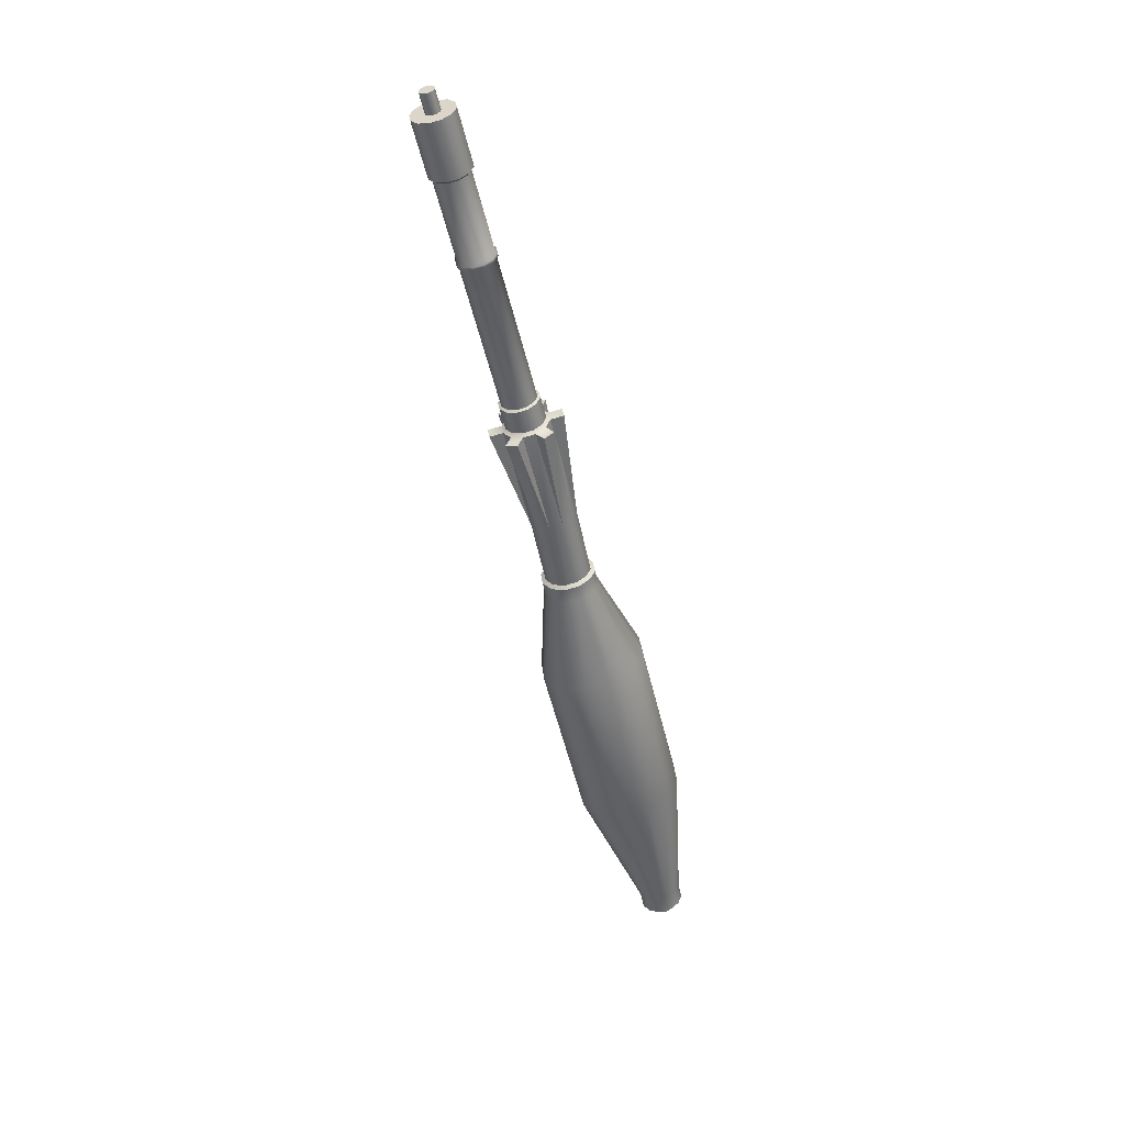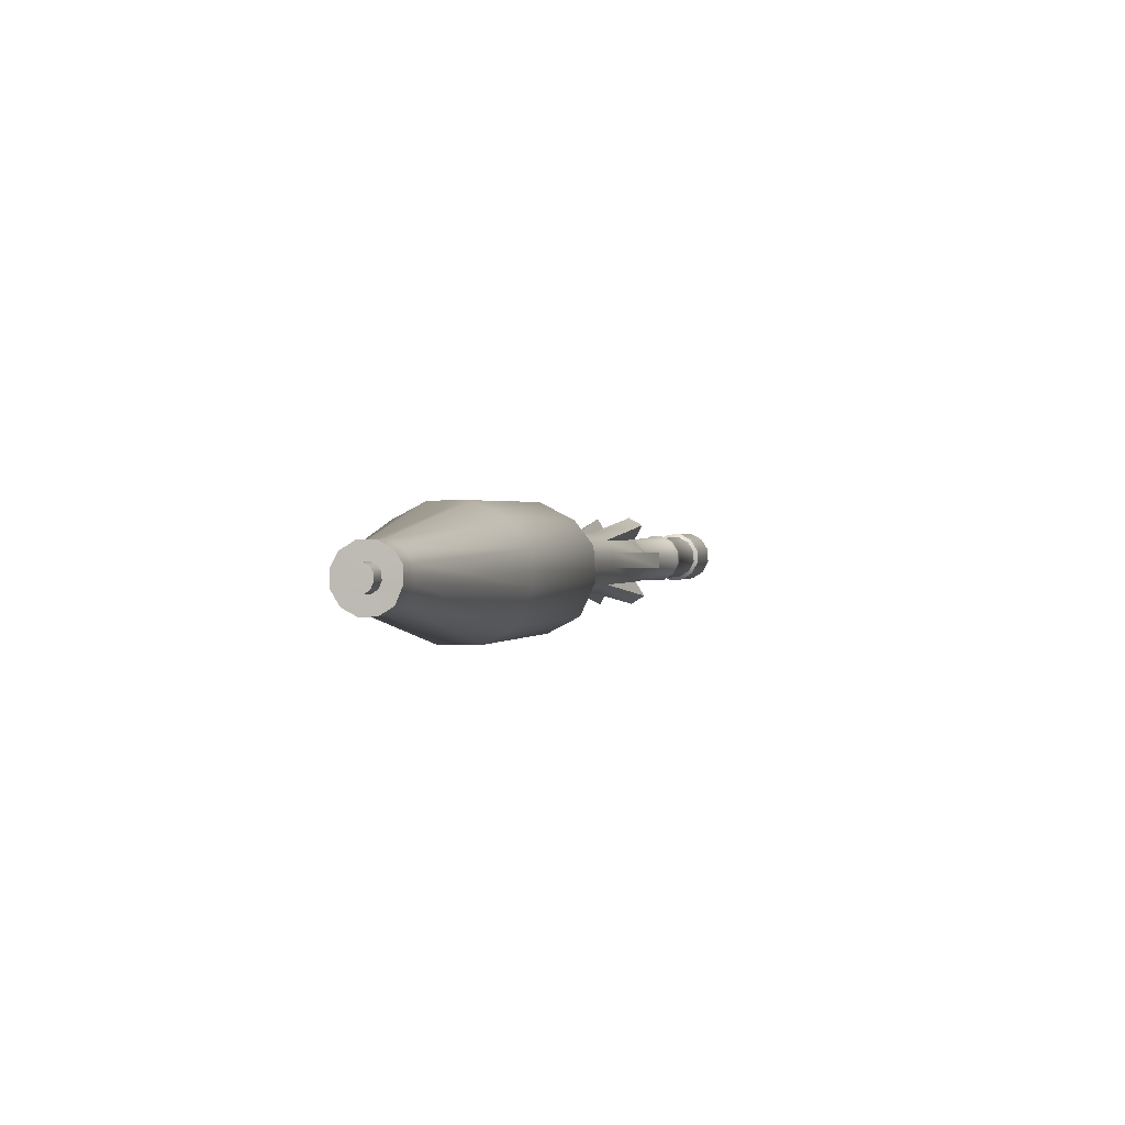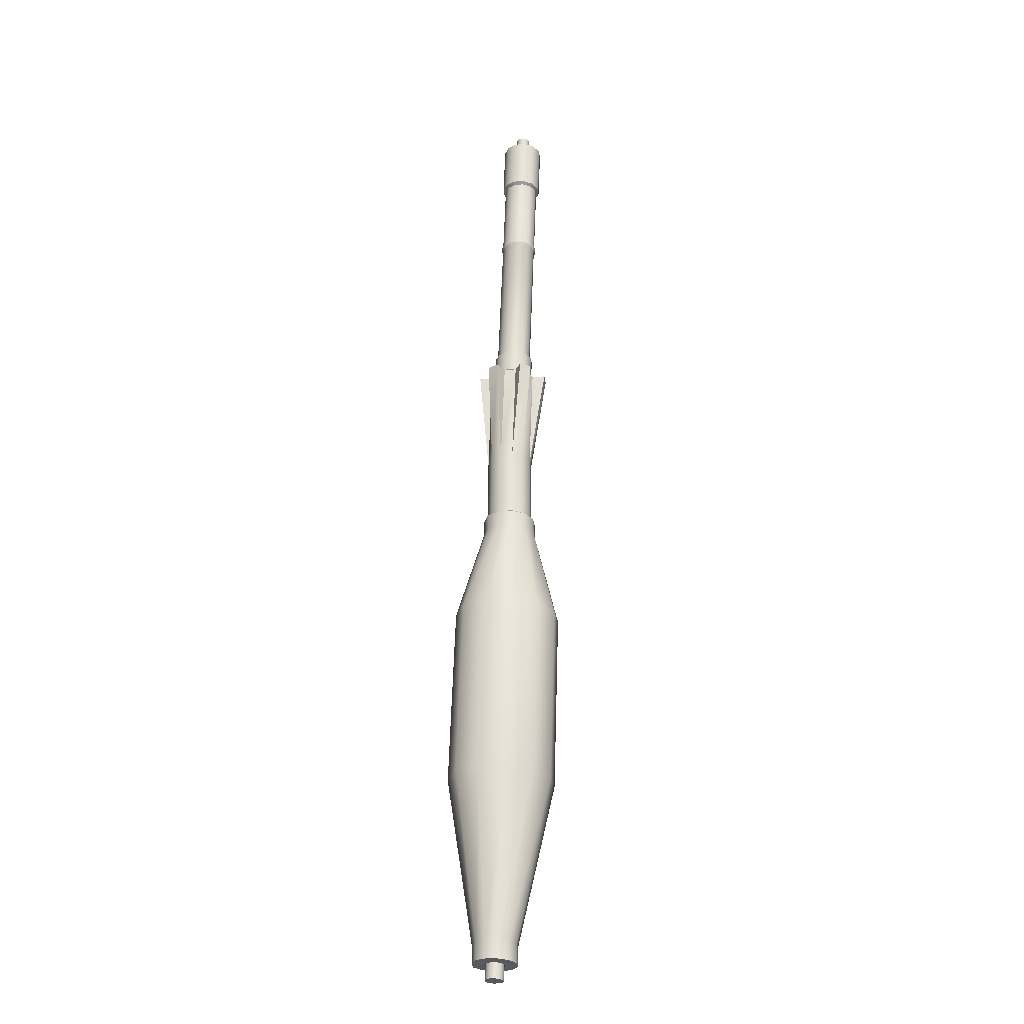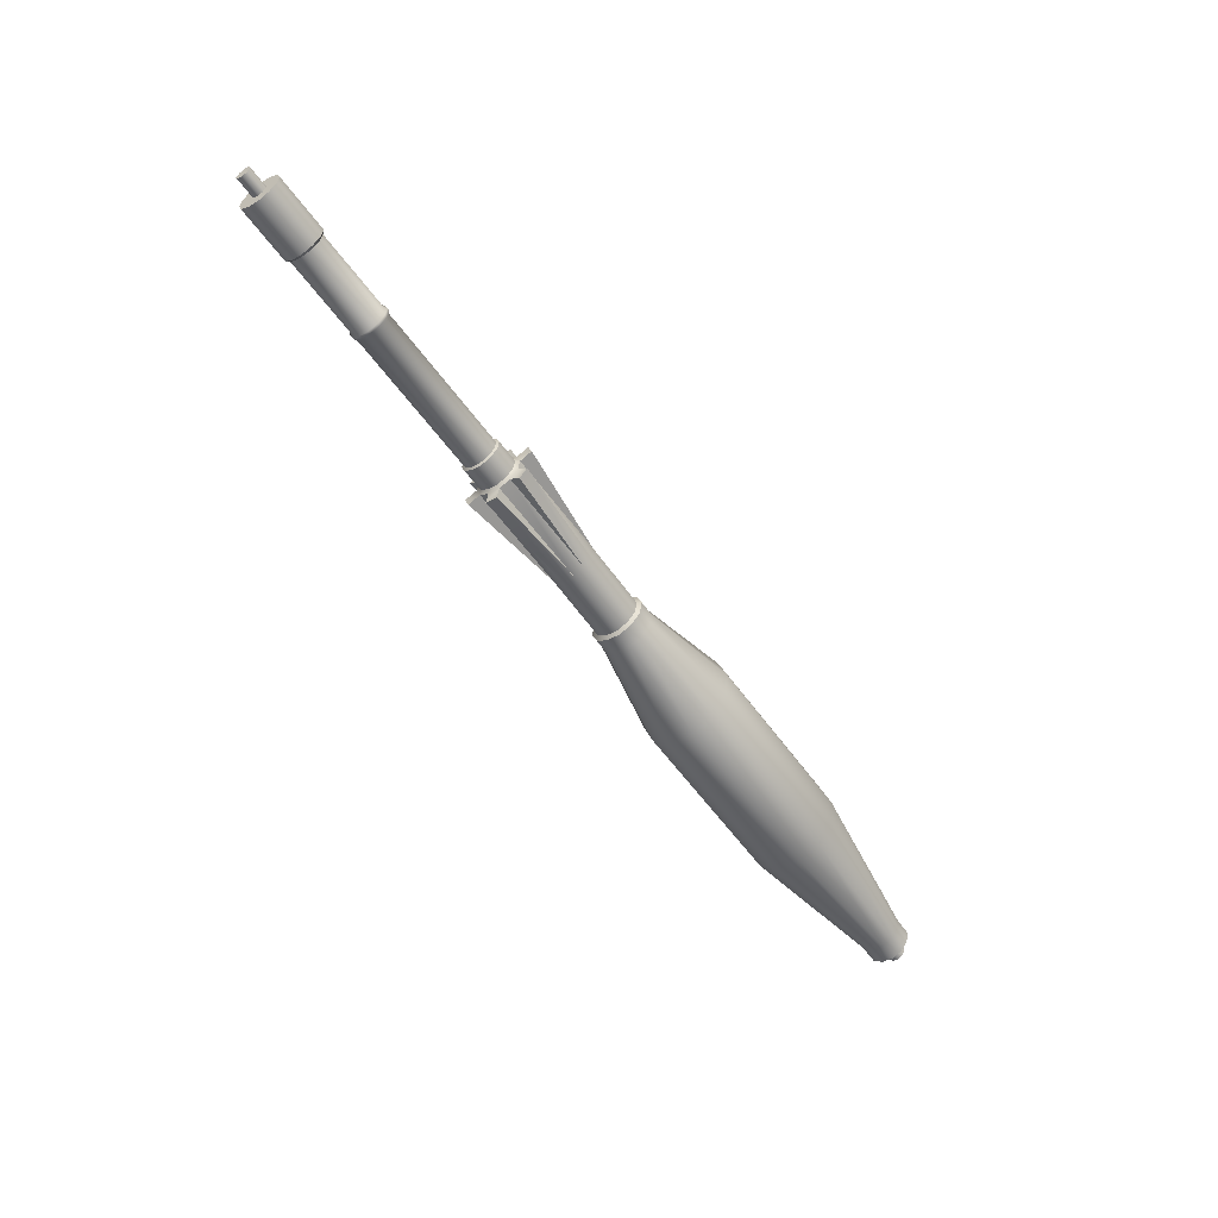
<metadata>
{"format":"obj","ext":"obj","renderer":"f3d","projection":"perspective","resolution":1024,"background":"white","views":[{"elev":70.9,"azim":156.4,"up":"+Z"},{"elev":36.9,"azim":-164.3,"up":"+Y"},{"elev":-64.0,"azim":-3.6,"up":"+Z"},{"elev":32.7,"azim":88.5,"up":"+Z"}]}
</metadata>
<code>
v  -1.569 -1.778 2.861
v  -1.611 -1.772 2.866
v  -1.611 -1.645 2.686
v  -1.569 -1.652 2.681
v  -1.643 -1.749 2.882
v  -1.643 -1.623 2.702
v  -1.657 -1.716 2.905
v  -1.657 -1.589 2.725
v  -1.649 -1.681 2.929
v  -1.649 -1.555 2.749
v  -1.621 -1.655 2.948
v  -1.621 -1.528 2.768
v  -1.581 -1.643 2.956
v  -1.581 -1.517 2.776
v  -1.539 -1.65 2.951
v  -1.539 -1.524 2.771
v  -1.506 -1.673 2.935
v  -1.506 -1.546 2.755
v  -1.492 -1.706 2.912
v  -1.492 -1.58 2.732
v  -1.5 -1.74 2.888
v  -1.5 -1.614 2.708
v  -1.528 -1.767 2.869
v  -1.528 -1.641 2.689
v  -1.549 -1.766 2.966
v  -1.546 -1.754 2.975
v  -1.551 -1.743 2.983
v  -1.562 -1.735 2.988
v  -1.577 -1.733 2.99
v  -1.591 -1.737 2.987
v  -1.601 -1.746 2.981
v  -1.603 -1.758 2.972
v  -1.599 -1.769 2.964
v  -1.587 -1.777 2.959
v  -1.573 -1.78 2.957
v  -1.559 -1.776 2.96
v  -1.566 0.508 -0.3243
v  -1.581 0.5183 -0.3171
v  -1.586 0.5356 -0.3058
v  -1.582 0.5509 -0.295
v  -1.571 0.5604 -0.2876
v  -1.553 0.5655 -0.284
v  -1.534 0.5622 -0.2863
v  -1.519 0.552 -0.2935
v  -1.513 0.5373 -0.3037
v  -1.517 0.5219 -0.3145
v  -1.529 0.51 -0.3229
v  -1.547 0.5049 -0.3265
v  -1.573 -1.734 2.892
v  -1.587 -1.732 2.894
v  -1.559 -1.73 2.895
v  -1.549 -1.721 2.901
v  -1.546 -1.709 2.91
v  -1.551 -1.698 2.918
v  -1.562 -1.69 2.923
v  -1.577 -1.687 2.925
v  -1.591 -1.691 2.922
v  -1.601 -1.7 2.916
v  -1.603 -1.712 2.907
v  -1.599 -1.724 2.899
v  -1.606 -1.631 2.683
v  -1.57 -1.637 2.679
v  -1.634 -1.611 2.697
v  -1.646 -1.583 2.717
v  -1.639 -1.553 2.737
v  -1.615 -1.53 2.753
v  -1.58 -1.521 2.76
v  -1.544 -1.526 2.756
v  -1.516 -1.546 2.743
v  -1.504 -1.574 2.723
v  -1.511 -1.604 2.702
v  -1.535 -1.627 2.686
v  -1.606 -1.45 2.425
v  -1.57 -1.456 2.421
v  -1.634 -1.43 2.438
v  -1.646 -1.402 2.458
v  -1.639 -1.372 2.479
v  -1.615 -1.349 2.495
v  -1.58 -1.339 2.502
v  -1.544 -1.345 2.498
v  -1.516 -1.365 2.484
v  -1.504 -1.393 2.464
v  -1.511 -1.423 2.443
v  -1.535 -1.446 2.428
v  -1.609 -1.448 2.413
v  -1.569 -1.455 2.409
v  -1.639 -1.427 2.428
v  -1.652 -1.396 2.45
v  -1.644 -1.364 2.472
v  -1.618 -1.339 2.489
v  -1.58 -1.329 2.497
v  -1.541 -1.335 2.493
v  -1.511 -1.356 2.478
v  -1.498 -1.387 2.456
v  -1.505 -1.419 2.433
v  -1.532 -1.444 2.416
v  -1.609 -1.442 2.404
v  -1.569 -1.449 2.4
v  -1.639 -1.421 2.419
v  -1.652 -1.39 2.441
v  -1.644 -1.358 2.463
v  -1.618 -1.333 2.481
v  -1.58 -1.323 2.488
v  -1.541 -1.329 2.484
v  -1.511 -1.35 2.469
v  -1.498 -1.381 2.447
v  -1.505 -1.413 2.425
v  -1.532 -1.438 2.408
v  -1.605 -1.431 2.399
v  -1.57 -1.437 2.395
v  -1.633 -1.412 2.413
v  -1.645 -1.384 2.433
v  -1.638 -1.355 2.453
v  -1.614 -1.332 2.469
v  -1.58 -1.322 2.476
v  -1.544 -1.328 2.472
v  -1.517 -1.347 2.458
v  -1.505 -1.375 2.438
v  -1.512 -1.405 2.418
v  -1.535 -1.427 2.402
v  -1.605 -1.096 1.92
v  -1.57 -1.101 1.916
v  -1.633 -1.076 1.933
v  -1.645 -1.048 1.953
v  -1.638 -1.019 1.974
v  -1.614 -0.9961 1.99
v  -1.58 -0.9864 1.996
v  -1.544 -0.992 1.992
v  -1.517 -1.012 1.979
v  -1.505 -1.04 1.959
v  -1.512 -1.069 1.938
v  -1.535 -1.091 1.923
v  -1.61 -1.1 1.911
v  -1.569 -1.106 1.906
v  -1.641 -1.078 1.926
v  -1.655 -1.046 1.948
v  -1.647 -1.012 1.972
v  -1.62 -0.9867 1.99
v  -1.581 -0.9756 1.998
v  -1.54 -0.982 1.993
v  -1.509 -1.004 1.978
v  -1.495 -1.036 1.955
v  -1.503 -1.069 1.932
v  -1.53 -1.095 1.914
v  -1.61 -1.047 1.835
v  -1.569 -1.054 1.831
v  -1.641 -1.025 1.851
v  -1.655 -0.993 1.873
v  -1.647 -0.9597 1.897
v  -1.62 -0.9341 1.915
v  -1.581 -0.923 1.923
v  -1.54 -0.9294 1.918
v  -1.509 -0.9516 1.903
v  -1.495 -0.9836 1.88
v  -1.503 -1.017 1.857
v  -1.53 -1.042 1.839
v  -1.615 -1.051 1.82
v  -1.568 -1.058 1.815
v  -1.652 -1.025 1.838
v  -1.668 -0.9878 1.864
v  -1.659 -0.9491 1.891
v  -1.627 -0.9192 1.912
v  -1.581 -0.9063 1.921
v  -1.534 -0.9137 1.916
v  -1.498 -0.9395 1.898
v  -1.482 -0.9768 1.872
v  -1.491 -1.016 1.845
v  -1.523 -1.045 1.824
v  -1.615 -0.8021 1.466
v  -1.568 -0.81 1.46
v  -1.649 -1.083 1.798
v  -1.686 -1.057 1.816
v  -1.651 -0.7763 1.484
v  -1.665 -0.7328 1.512
v  -1.719 -0.9798 1.87
v  -1.71 -0.941 1.897
v  -1.655 -0.694 1.539
v  -1.627 -0.6702 1.558
v  -1.644 -0.8789 1.941
v  -1.599 -0.866 1.95
v  -1.582 -0.6573 1.567
v  -1.533 -0.6656 1.561
v  -1.5 -0.8815 1.939
v  -1.464 -0.9073 1.921
v  -1.497 -0.6914 1.543
v  -1.481 -0.7283 1.518
v  -1.431 -0.9848 1.866
v  -1.44 -1.024 1.839
v  -1.49 -0.7671 1.49
v  -1.522 -0.7971 1.469
v  -1.506 -1.086 1.796
v  -1.551 -1.099 1.787
v  -1.607 -0.6484 1.243
v  -1.559 -0.6563 1.238
v  -1.643 -0.6226 1.262
v  -1.656 -0.579 1.29
v  -1.647 -0.5403 1.317
v  -1.619 -0.5165 1.336
v  -1.573 -0.5035 1.345
v  -1.525 -0.5118 1.339
v  -1.488 -0.5376 1.321
v  -1.473 -0.5746 1.295
v  -1.482 -0.6133 1.268
v  -1.514 -0.6434 1.247
v  -1.613 -0.6538 1.227
v  -1.558 -0.663 1.22
v  -1.656 -0.6238 1.248
v  -1.671 -0.573 1.281
v  -1.66 -0.5279 1.313
v  -1.628 -0.5002 1.335
v  -1.575 -0.4852 1.345
v  -1.518 -0.4948 1.338
v  -1.476 -0.5249 1.317
v  -1.458 -0.5679 1.287
v  -1.468 -0.613 1.256
v  -1.505 -0.648 1.231
v  -1.61 -0.6186 1.176
v  -1.555 -0.6278 1.169
v  -1.653 -0.5885 1.197
v  -1.668 -0.5378 1.23
v  -1.657 -0.4927 1.261
v  -1.625 -0.465 1.283
v  -1.572 -0.4499 1.294
v  -1.515 -0.4596 1.287
v  -1.472 -0.4896 1.266
v  -1.454 -0.5326 1.236
v  -1.465 -0.5777 1.204
v  -1.502 -0.6127 1.18
v  -1.656 -0.4574 0.8229
v  -1.547 -0.4721 0.8125
v  -1.738 -0.407 0.8581
v  -1.767 -0.3211 0.9142
v  -1.745 -0.2443 0.9679
v  -1.68 -0.1968 1.005
v  -1.576 -0.1704 1.024
v  -1.464 -0.1859 1.013
v  -1.382 -0.2362 0.9777
v  -1.347 -0.3089 0.9268
v  -1.369 -0.3857 0.873
v  -1.443 -0.4457 0.831
v  -1.652 -0.0472 0.2361
v  -1.544 -0.0619 0.2258
v  -1.735 0.0032 0.2714
v  -1.763 0.0891 0.3275
v  -1.742 0.1658 0.3812
v  -1.677 0.2134 0.4186
v  -1.572 0.2398 0.4371
v  -1.461 0.2243 0.4262
v  -1.378 0.174 0.391
v  -1.344 0.1013 0.3401
v  -1.366 0.0245 0.2863
v  -1.439 -0.0355 0.2443
v  -1.593 0.3924 -0.2406
v  -1.547 0.3848 -0.2459
v  -1.627 0.4171 -0.2233
v  -1.64 0.4588 -0.1961
v  -1.631 0.4959 -0.1701
v  -1.605 0.5187 -0.1522
v  -1.561 0.531 -0.1435
v  -1.514 0.5231 -0.1491
v  -1.479 0.4984 -0.1664
v  -1.465 0.4631 -0.1911
v  -1.473 0.426 -0.2171
v  -1.504 0.3972 -0.2372
v  -1.59 0.4348 -0.3022
v  -1.544 0.4273 -0.3075
v  -1.625 0.4595 -0.2849
v  -1.637 0.5012 -0.2577
v  -1.628 0.5383 -0.2317
v  -1.601 0.5611 -0.2138
v  -1.558 0.5735 -0.2051
v  -1.511 0.5655 -0.2107
v  -1.476 0.5408 -0.228
v  -1.462 0.5055 -0.2527
v  -1.47 0.4684 -0.2787
v  -1.501 0.4396 -0.2988
v  -1.567 0.4738 -0.2751
v  -1.548 0.4706 -0.2773
v  -1.581 0.484 -0.268
v  -1.586 0.5013 -0.2567
v  -1.583 0.5166 -0.2459
v  -1.571 0.5261 -0.2385
v  -1.554 0.5312 -0.2349
v  -1.534 0.5279 -0.2372
v  -1.52 0.5177 -0.2444
v  -1.514 0.503 -0.2546
v  -1.517 0.4877 -0.2654
v  -1.53 0.4757 -0.2737
g roclow003
f 1 2 3
f 3 4 1
f 2 5 6
f 6 3 2
f 5 7 8
f 8 6 5
f 7 9 10
f 10 8 7
f 9 11 12
f 12 10 9
f 11 13 14
f 14 12 11
f 13 15 16
f 16 14 13
f 15 17 18
f 18 16 15
f 17 19 20
f 20 18 17
f 19 21 22
f 22 20 19
f 21 23 24
f 24 22 21
f 23 1 4
f 4 24 23
f 25 26 27
f 27 28 29
f 29 30 31
f 27 29 31
f 31 32 33
f 33 34 35
f 31 33 35
f 27 31 35
f 25 27 35
f 36 25 35
f 37 38 39
f 39 40 41
f 41 42 43
f 39 41 43
f 43 44 45
f 45 46 47
f 43 45 47
f 39 43 47
f 37 39 47
f 48 37 47
f 2 1 49
f 49 50 2
f 1 23 51
f 51 49 1
f 23 21 52
f 52 51 23
f 21 19 53
f 53 52 21
f 19 17 54
f 54 53 19
f 17 15 55
f 55 54 17
f 15 13 56
f 56 55 15
f 13 11 57
f 57 56 13
f 11 9 58
f 58 57 11
f 9 7 59
f 59 58 9
f 7 5 60
f 60 59 7
f 5 2 50
f 50 60 5
f 50 49 35
f 35 34 50
f 49 51 36
f 36 35 49
f 51 52 25
f 25 36 51
f 52 53 26
f 26 25 52
f 53 54 27
f 27 26 53
f 54 55 28
f 28 27 54
f 55 56 29
f 29 28 55
f 56 57 30
f 30 29 56
f 57 58 31
f 31 30 57
f 58 59 32
f 32 31 58
f 59 60 33
f 33 32 59
f 60 50 34
f 34 33 60
f 4 3 61
f 61 62 4
f 3 6 63
f 63 61 3
f 6 8 64
f 64 63 6
f 8 10 65
f 65 64 8
f 10 12 66
f 66 65 10
f 12 14 67
f 67 66 12
f 14 16 68
f 68 67 14
f 16 18 69
f 69 68 16
f 18 20 70
f 70 69 18
f 20 22 71
f 71 70 20
f 22 24 72
f 72 71 22
f 24 4 62
f 62 72 24
f 62 61 73
f 73 74 62
f 61 63 75
f 75 73 61
f 63 64 76
f 76 75 63
f 64 65 77
f 77 76 64
f 65 66 78
f 78 77 65
f 66 67 79
f 79 78 66
f 67 68 80
f 80 79 67
f 68 69 81
f 81 80 68
f 69 70 82
f 82 81 69
f 70 71 83
f 83 82 70
f 71 72 84
f 84 83 71
f 72 62 74
f 74 84 72
f 74 73 85
f 85 86 74
f 73 75 87
f 87 85 73
f 75 76 88
f 88 87 75
f 76 77 89
f 89 88 76
f 77 78 90
f 90 89 77
f 78 79 91
f 91 90 78
f 79 80 92
f 92 91 79
f 80 81 93
f 93 92 80
f 81 82 94
f 94 93 81
f 82 83 95
f 95 94 82
f 83 84 96
f 96 95 83
f 84 74 86
f 86 96 84
f 86 85 97
f 97 98 86
f 85 87 99
f 99 97 85
f 87 88 100
f 100 99 87
f 88 89 101
f 101 100 88
f 89 90 102
f 102 101 89
f 90 91 103
f 103 102 90
f 91 92 104
f 104 103 91
f 92 93 105
f 105 104 92
f 93 94 106
f 106 105 93
f 94 95 107
f 107 106 94
f 95 96 108
f 108 107 95
f 96 86 98
f 98 108 96
f 98 97 109
f 109 110 98
f 97 99 111
f 111 109 97
f 99 100 112
f 112 111 99
f 100 101 113
f 113 112 100
f 101 102 114
f 114 113 101
f 102 103 115
f 115 114 102
f 103 104 116
f 116 115 103
f 104 105 117
f 117 116 104
f 105 106 118
f 118 117 105
f 106 107 119
f 119 118 106
f 107 108 120
f 120 119 107
f 108 98 110
f 110 120 108
f 110 109 121
f 121 122 110
f 109 111 123
f 123 121 109
f 111 112 124
f 124 123 111
f 112 113 125
f 125 124 112
f 113 114 126
f 126 125 113
f 114 115 127
f 127 126 114
f 115 116 128
f 128 127 115
f 116 117 129
f 129 128 116
f 117 118 130
f 130 129 117
f 118 119 131
f 131 130 118
f 119 120 132
f 132 131 119
f 120 110 122
f 122 132 120
f 122 121 133
f 133 134 122
f 121 123 135
f 135 133 121
f 123 124 136
f 136 135 123
f 124 125 137
f 137 136 124
f 125 126 138
f 138 137 125
f 126 127 139
f 139 138 126
f 127 128 140
f 140 139 127
f 128 129 141
f 141 140 128
f 129 130 142
f 142 141 129
f 130 131 143
f 143 142 130
f 131 132 144
f 144 143 131
f 132 122 134
f 134 144 132
f 134 133 145
f 145 146 134
f 133 135 147
f 147 145 133
f 135 136 148
f 148 147 135
f 136 137 149
f 149 148 136
f 137 138 150
f 150 149 137
f 138 139 151
f 151 150 138
f 139 140 152
f 152 151 139
f 140 141 153
f 153 152 140
f 141 142 154
f 154 153 141
f 142 143 155
f 155 154 142
f 143 144 156
f 156 155 143
f 144 134 146
f 146 156 144
f 146 145 157
f 157 158 146
f 145 147 159
f 159 157 145
f 147 148 160
f 160 159 147
f 148 149 161
f 161 160 148
f 149 150 162
f 162 161 149
f 150 151 163
f 163 162 150
f 151 152 164
f 164 163 151
f 152 153 165
f 165 164 152
f 153 154 166
f 166 165 153
f 154 155 167
f 167 166 154
f 155 156 168
f 168 167 155
f 156 146 158
f 158 168 156
f 158 157 169
f 169 170 158
f 171 172 173
f 173 169 171
f 159 160 174
f 174 173 159
f 175 176 177
f 177 174 175
f 161 162 178
f 178 177 161
f 179 180 181
f 181 178 179
f 163 164 182
f 182 181 163
f 183 184 185
f 185 182 183
f 165 166 186
f 186 185 165
f 187 188 189
f 189 186 187
f 167 168 190
f 190 189 167
f 191 192 170
f 170 190 191
f 157 159 172
f 172 171 157
f 159 173 172
f 169 157 171
f 160 161 176
f 176 175 160
f 161 177 176
f 174 160 175
f 162 163 180
f 180 179 162
f 163 181 180
f 178 162 179
f 164 165 184
f 184 183 164
f 165 185 184
f 182 164 183
f 166 167 188
f 188 187 166
f 167 189 188
f 186 166 187
f 168 158 192
f 192 191 168
f 158 170 192
f 190 168 191
f 170 169 193
f 193 194 170
f 169 173 195
f 195 193 169
f 173 174 196
f 196 195 173
f 174 177 197
f 197 196 174
f 177 178 198
f 198 197 177
f 178 181 199
f 199 198 178
f 181 182 200
f 200 199 181
f 182 185 201
f 201 200 182
f 185 186 202
f 202 201 185
f 186 189 203
f 203 202 186
f 189 190 204
f 204 203 189
f 190 170 194
f 194 204 190
f 194 193 205
f 205 206 194
f 193 195 207
f 207 205 193
f 195 196 208
f 208 207 195
f 196 197 209
f 209 208 196
f 197 198 210
f 210 209 197
f 198 199 211
f 211 210 198
f 199 200 212
f 212 211 199
f 200 201 213
f 213 212 200
f 201 202 214
f 214 213 201
f 202 203 215
f 215 214 202
f 203 204 216
f 216 215 203
f 204 194 206
f 206 216 204
f 206 205 217
f 217 218 206
f 205 207 219
f 219 217 205
f 207 208 220
f 220 219 207
f 208 209 221
f 221 220 208
f 209 210 222
f 222 221 209
f 210 211 223
f 223 222 210
f 211 212 224
f 224 223 211
f 212 213 225
f 225 224 212
f 213 214 226
f 226 225 213
f 214 215 227
f 227 226 214
f 215 216 228
f 228 227 215
f 216 206 218
f 218 228 216
f 218 217 229
f 229 230 218
f 217 219 231
f 231 229 217
f 219 220 232
f 232 231 219
f 220 221 233
f 233 232 220
f 221 222 234
f 234 233 221
f 222 223 235
f 235 234 222
f 223 224 236
f 236 235 223
f 224 225 237
f 237 236 224
f 225 226 238
f 238 237 225
f 226 227 239
f 239 238 226
f 227 228 240
f 240 239 227
f 228 218 230
f 230 240 228
f 230 229 241
f 241 242 230
f 229 231 243
f 243 241 229
f 231 232 244
f 244 243 231
f 232 233 245
f 245 244 232
f 233 234 246
f 246 245 233
f 234 235 247
f 247 246 234
f 235 236 248
f 248 247 235
f 236 237 249
f 249 248 236
f 237 238 250
f 250 249 237
f 238 239 251
f 251 250 238
f 239 240 252
f 252 251 239
f 240 230 242
f 242 252 240
f 242 241 253
f 253 254 242
f 241 243 255
f 255 253 241
f 243 244 256
f 256 255 243
f 244 245 257
f 257 256 244
f 245 246 258
f 258 257 245
f 246 247 259
f 259 258 246
f 247 248 260
f 260 259 247
f 248 249 261
f 261 260 248
f 249 250 262
f 262 261 249
f 250 251 263
f 263 262 250
f 251 252 264
f 264 263 251
f 252 242 254
f 254 264 252
f 254 253 265
f 265 266 254
f 253 255 267
f 267 265 253
f 255 256 268
f 268 267 255
f 256 257 269
f 269 268 256
f 257 258 270
f 270 269 257
f 258 259 271
f 271 270 258
f 259 260 272
f 272 271 259
f 260 261 273
f 273 272 260
f 261 262 274
f 274 273 261
f 262 263 275
f 275 274 262
f 263 264 276
f 276 275 263
f 264 254 266
f 266 276 264
f 266 265 277
f 277 278 266
f 265 267 279
f 279 277 265
f 267 268 280
f 280 279 267
f 268 269 281
f 281 280 268
f 269 270 282
f 282 281 269
f 270 271 283
f 283 282 270
f 271 272 284
f 284 283 271
f 272 273 285
f 285 284 272
f 273 274 286
f 286 285 273
f 274 275 287
f 287 286 274
f 275 276 288
f 288 287 275
f 276 266 278
f 278 288 276
f 278 277 37
f 37 48 278
f 277 279 38
f 38 37 277
f 279 280 39
f 39 38 279
f 280 281 40
f 40 39 280
f 281 282 41
f 41 40 281
f 282 283 42
f 42 41 282
f 283 284 43
f 43 42 283
f 284 285 44
f 44 43 284
f 285 286 45
f 45 44 285
f 286 287 46
f 46 45 286
f 287 288 47
f 47 46 287
f 288 278 48
f 48 47 288

</code>
